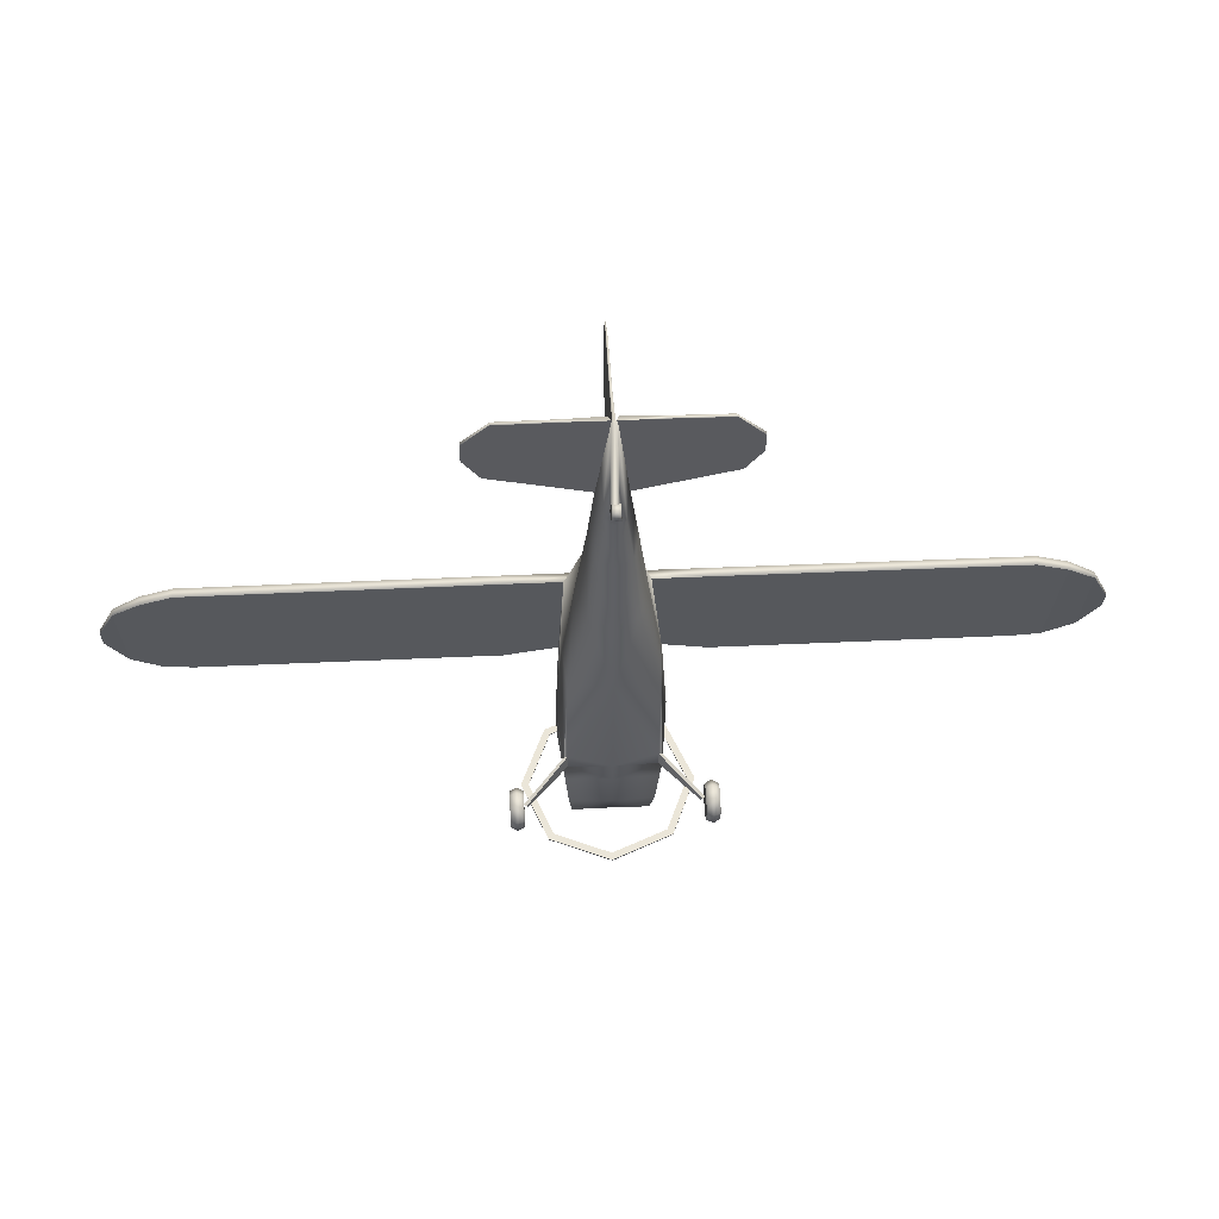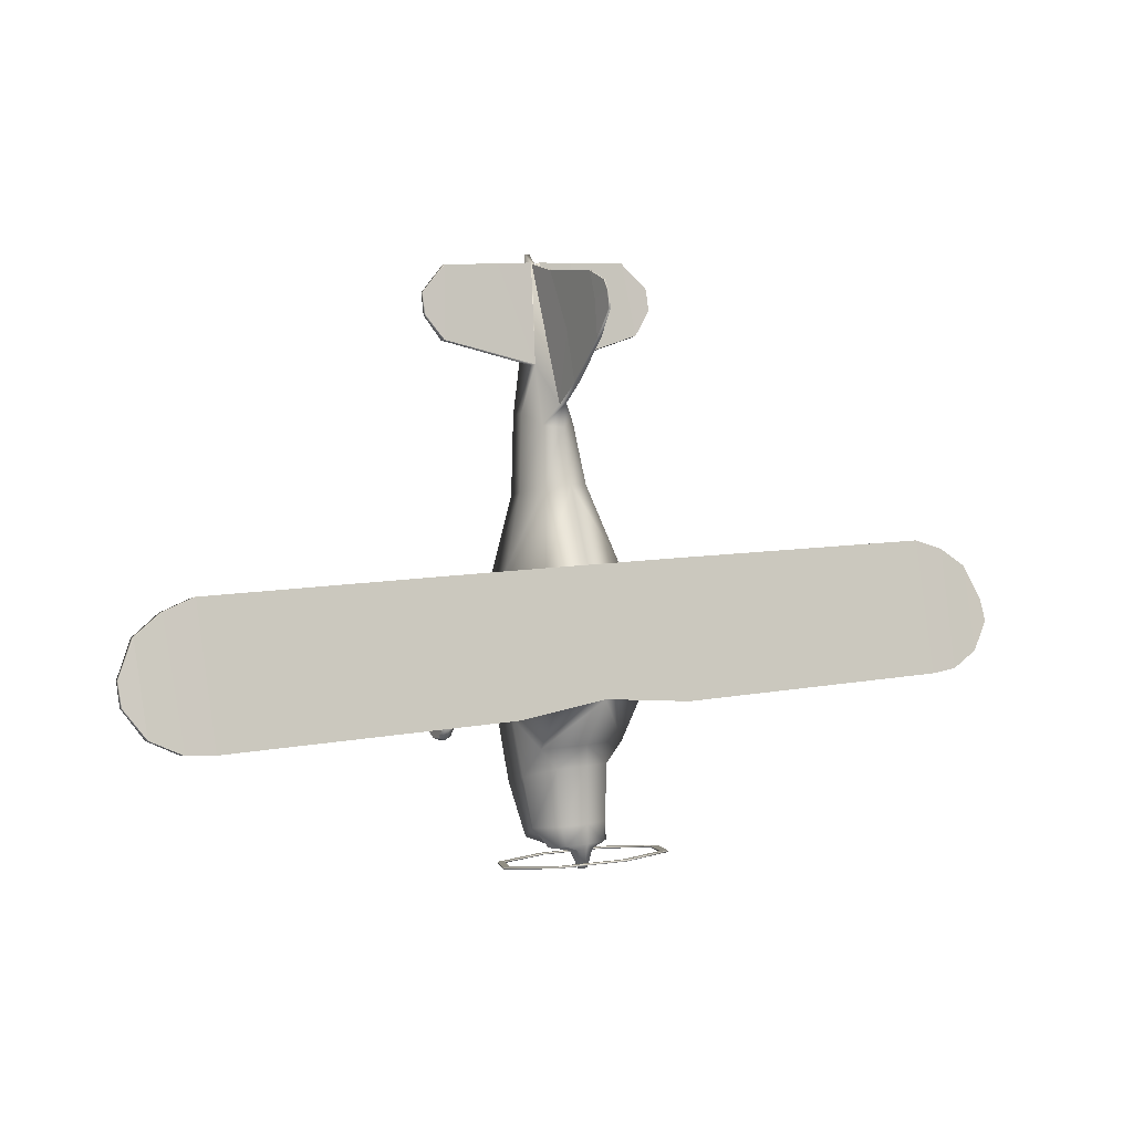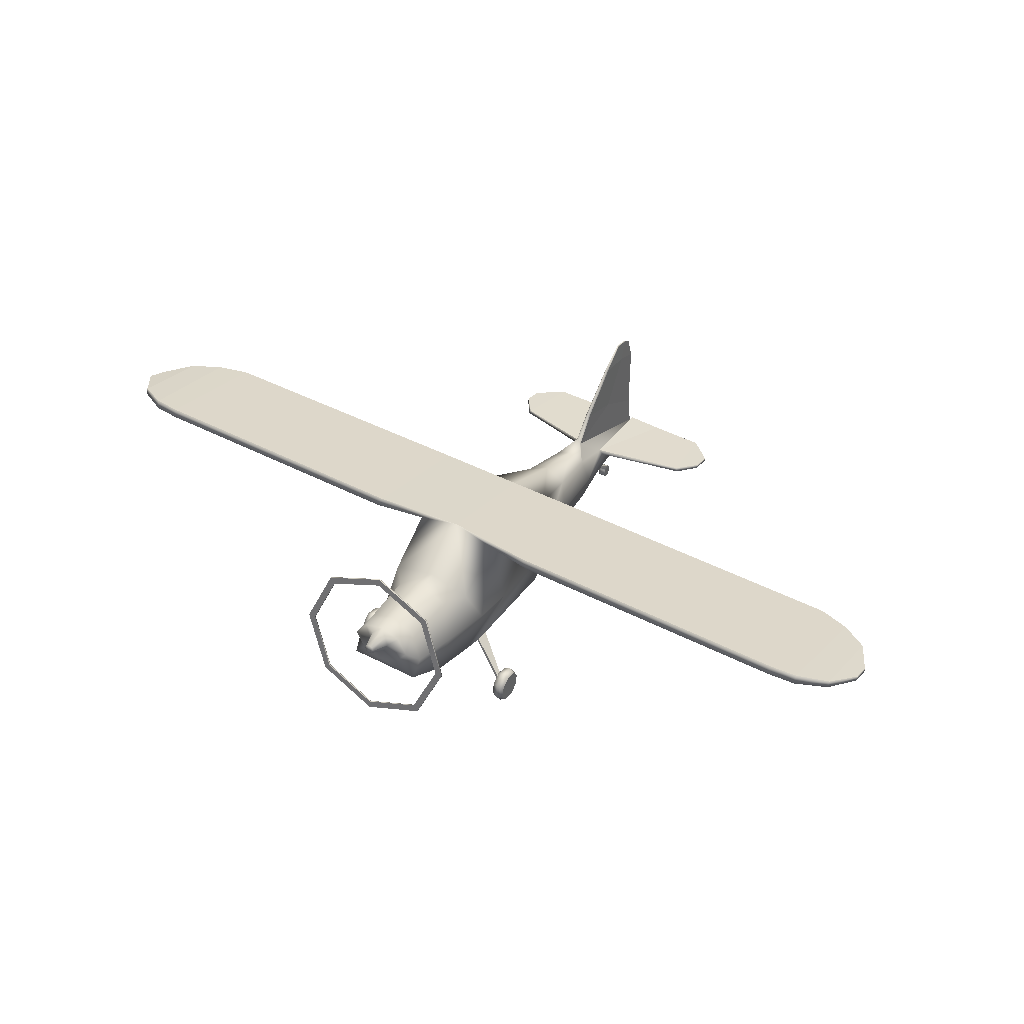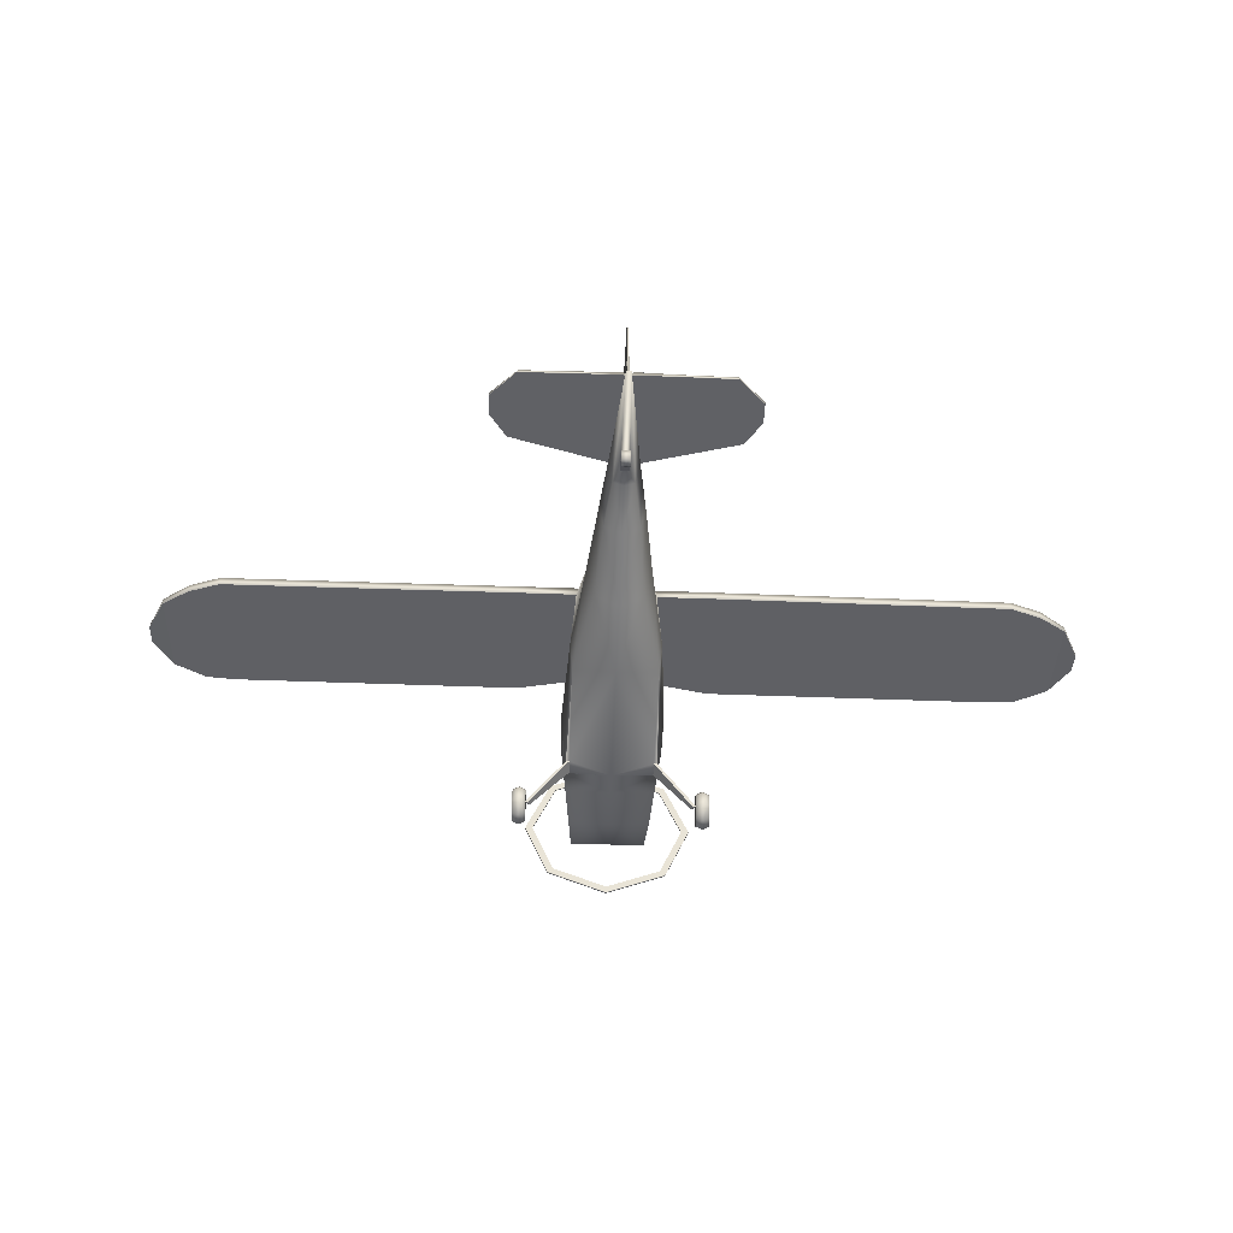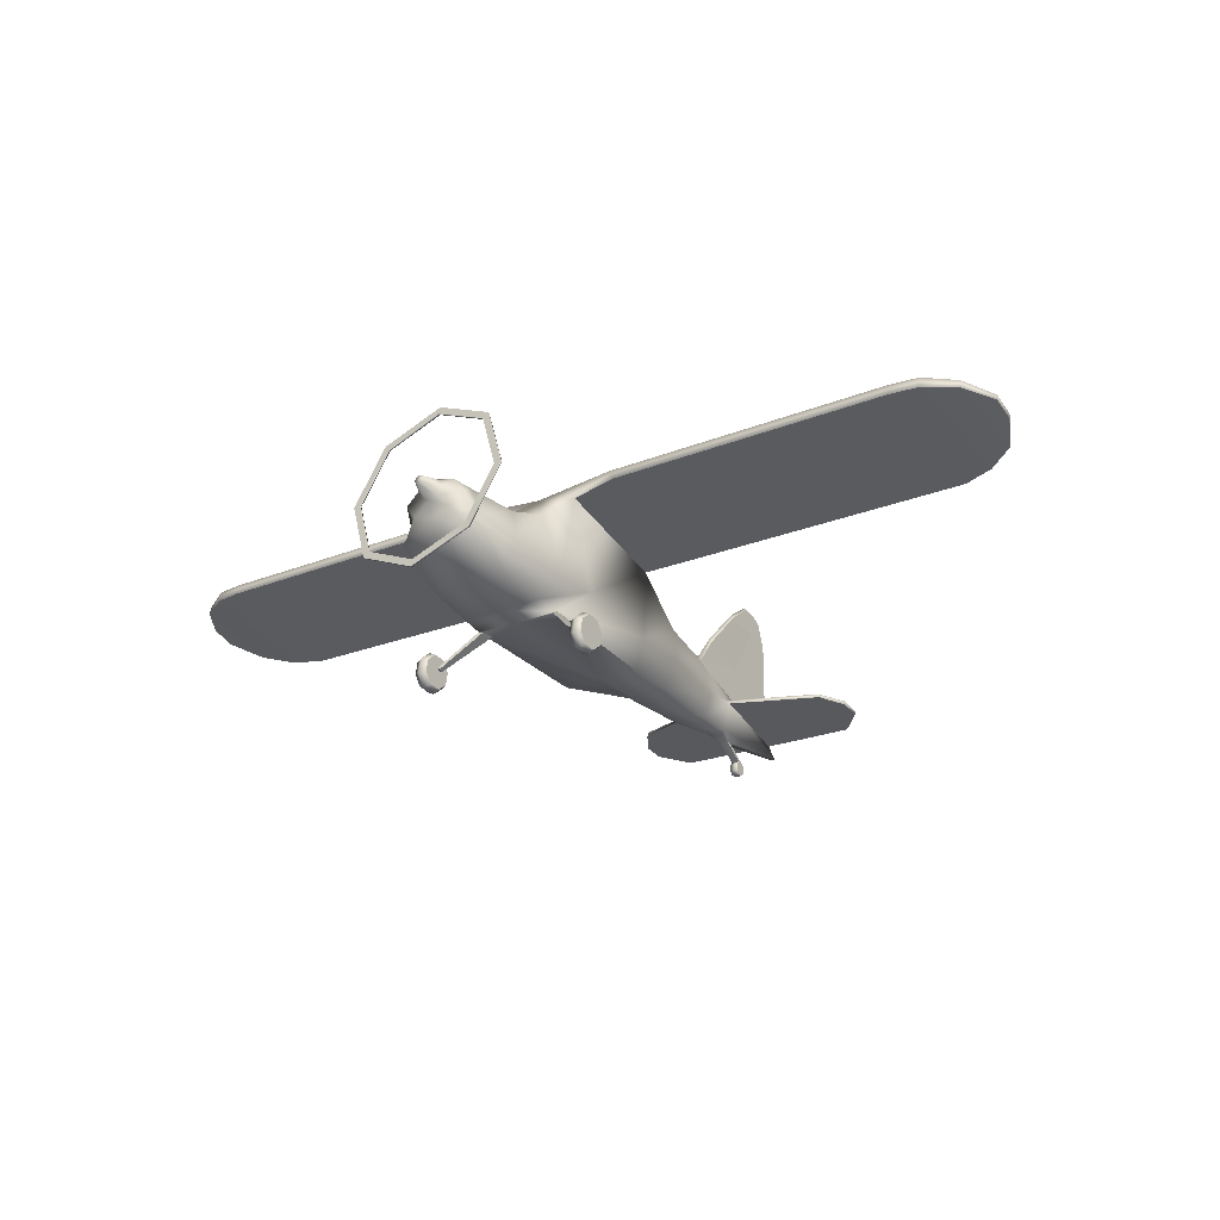
<metadata>
{"format":"obj","ext":"obj","renderer":"f3d","projection":"perspective","resolution":1024,"background":"white","views":[{"elev":46.9,"azim":-3.0,"up":"+Z"},{"elev":7.9,"azim":150.4,"up":"+Z"},{"elev":43.2,"azim":-148.4,"up":"+Y"},{"elev":-59.0,"azim":-2.1,"up":"+Y"},{"elev":-21.6,"azim":-144.1,"up":"+Y"}]}
</metadata>
<code>
o S10_Circle.011
v -0.9867 -0.01748 0.09336
v -0.915 0.01688 0.08729
v -1.058 0.01688 0.08729
v -0.9867 0.01275 -0.06162
v -0.915 0.0423 -0.04305
v -1.058 0.0423 -0.04305
v -0.9867 0.1518 -0.1482
v -0.915 0.1593 -0.1158
v -1.058 0.1986 0.05519
v -1.058 0.1593 -0.1158
v -0.9867 0.3183 -0.1156
v -0.915 0.2993 -0.08844
v -0.915 0.1986 0.05519
v -1.058 0.2993 -0.08844
v -0.9867 0.4146 0.01702
v -0.915 0.3803 0.02309
v -1.058 0.3803 0.02309
v -0.9867 0.3844 0.172
v -0.915 0.3548 0.1534
v -1.058 0.3548 0.1534
v -0.9867 0.2453 0.2586
v -0.915 0.2379 0.2262
v -1.058 0.2379 0.2262
v -0.9867 0.07884 0.226
v -0.915 0.09788 0.1988
v -1.058 0.09788 0.1988
v -0.4937 0.5851 0.383
v -0.5049 0.599 0.2153
v -0.459 0.5833 0.3827
v -0.4578 0.5876 0.2279
v -0.08817 1.646 -1.161
v -0.1247 1.559 -1.178
v -0.08817 1.473 -1.195
v -0.03825 1.635 -1.366
v -0.05409 1.597 -1.373
v -0.03825 1.56 -1.381
v -0.2687 1.608 -0.891
v -0.4279 1.27 -0.9577
v -0.4123 1.079 -1.096
v -0.3041 1.577 -0.2677
v -0.4779 1.146 -0.4179
v -0.4477 0.7643 -0.5525
v -0.2528 1.219 2.689
v -0.3495 0.8566 2.604
v -0.2528 0.4821 2.538
v -0.5588 0.9598 0.7367
v -0.4983 1.961 0.5182
v -0.1859 1.062 3.326
v -0.2422 0.6962 3.439
v -0.1859 0.4076 3.389
v -0.4493 0.5595 5.018
v -0.4728 0.5252 5.012
v -0.02798 0.39 5.115
v -0.01641 0.525 5.01
v -0.05028 0.5671 5.027
v -0.4827 0.6469 -0.04956
v -0.4965 1.573 -0.03805
v -0.5537 1.045 0.2186
v -0.4888 0.7886 1.76
v -0.4554 0.3966 1.669
v -0.4382 1.595 1.883
v -0.03502 1.159 3.547
v -0.01941 1.914 4.273
v -0.009094 1.747 4.952
v -0.006817 2.127 4.58
v -0.00509 2.02 4.867
v -0.2297 1.325 -1.164
v -0.355 1.483 -1.133
v -0.2297 1.641 -1.102
v -1.067 1.595 1.883
v -1.076 1.984 0.4007
v -1.017 2.095 0.4225
v -1.017 1.697 1.903
v -4.313 1.597 1.871
v -4.286 1.984 0.4007
v -4.286 2.095 0.4225
v -4.313 1.7 1.891
v -5.149 1.788 1.171
v -5.15 1.885 0.9236
v -5.15 1.939 0.9341
v -5.149 1.838 1.181
v -0.1159 0.7774 3.955
v -0.1159 0.4047 3.894
v -0.1639 0.7331 3.946
v -0.01177 1.852 4.672
v -0.005538 2.091 4.76
v -1.36 0.5816 4.722
v -1.36 0.6158 4.729
v -1.36 0.6715 4.497
v -1.36 0.6272 4.489
v -0.6686 2.232 -1.122
v -0.9456 1.574 -1.251
v -0.6686 0.915 -1.38
v -0.6686 0.9186 -1.398
v -0.6686 2.236 -1.14
v -0.9456 1.577 -1.269
v -0.6106 0.9758 -1.387
v -0.8635 1.577 -1.269
v -0.6106 0.9722 -1.368
v -0.6106 2.175 -1.133
v -0.6106 2.178 -1.151
v -0.8635 1.574 -1.251
v -1.165 0.723 4.234
v -1.184 0.6787 4.225
v -1.077 0.561 5.01
v -1.089 0.5268 5.004
v -0.01275 0.9215 4.947
v -0.02721 1.465 3.793
v -0.0165 1.285 4.328
v -0.04692 0.3274 4.069
v -0.04243 0.3255 4.129
v -0.04243 0.1468 4.353
v -0.04692 0.1487 4.292
v -0.04243 -0.01063 4.347
v -0.04692 0.000795 4.289
v -0.04243 0.02246 4.397
v -0.04692 0.04479 4.258
v -0.04692 0.1192 4.269
v -0.04243 0.09958 4.408
v -0.9202 0.2201 0.09728
v -0.8882 0.2022 0.09559
v -0.8717 0.2256 0.05012
v -0.9038 0.2435 0.05181
v -4.657 1.621 1.753
v -4.657 1.723 1.773
v -4.595 2.09 0.4508
v -4.595 1.978 0.429
v -4.96 1.688 1.549
v -4.936 2.028 0.6213
v -4.96 1.764 1.563
v -4.936 1.945 0.6051
v 0.9867 -0.01748 0.09336
v 0.915 0.01688 0.08729
v 1.058 0.01688 0.08729
v 0.9867 0.01275 -0.06162
v 0.915 0.0423 -0.04305
v 1.058 0.0423 -0.04305
v 0.9867 0.1518 -0.1482
v 0.915 0.1593 -0.1158
v 1.058 0.1986 0.05519
v 1.058 0.1593 -0.1158
v 0.9867 0.3183 -0.1156
v 0.915 0.2993 -0.08844
v 0.915 0.1986 0.05519
v 1.058 0.2993 -0.08844
v 0.9867 0.4146 0.01702
v 0.915 0.3803 0.02309
v 1.058 0.3803 0.02309
v 0.9867 0.3844 0.172
v 0.915 0.3548 0.1534
v 1.058 0.3548 0.1534
v 0.9867 0.2453 0.2586
v 0.915 0.2379 0.2262
v 1.058 0.2379 0.2262
v 0.9867 0.07884 0.226
v 0.915 0.09788 0.1988
v 1.058 0.09788 0.1988
v 0 0.326 4.069
v 0.4937 0.5851 0.383
v 0.5049 0.599 0.2153
v 0.459 0.5833 0.3827
v 0.4578 0.5876 0.2279
v 0.08817 1.646 -1.161
v 0.1247 1.559 -1.178
v 0.08817 1.473 -1.195
v 0.03825 1.635 -1.366
v 0.05409 1.597 -1.373
v 0.03825 1.56 -1.381
v 0.2687 1.608 -0.891
v 0.4279 1.27 -0.9577
v 0.4123 1.079 -1.096
v 0.3041 1.577 -0.2677
v 0.4779 1.146 -0.4179
v 0.4477 0.7643 -0.5525
v 0.2528 1.219 2.689
v 0.3495 0.8566 2.604
v 0.2528 0.4821 2.538
v 0.5588 0.9598 0.7367
v 0.4983 1.961 0.5182
v 0.1859 1.062 3.326
v 0.2422 0.6962 3.439
v 0.1859 0.4076 3.389
v 0.4493 0.5595 5.018
v 0.4728 0.5252 5.012
v 0.02798 0.39 5.115
v 0.01641 0.525 5.01
v 0.05028 0.5671 5.027
v 0.4827 0.6469 -0.04956
v 0.4965 1.573 -0.03805
v 0.5537 1.045 0.2186
v 0.4888 0.7886 1.76
v 0.4554 0.3966 1.669
v 0.4382 1.595 1.883
v 0.03502 1.159 3.547
v 0.01941 1.914 4.273
v 0.009094 1.747 4.952
v 0.006817 2.127 4.58
v 0.00509 2.02 4.867
v 0.2297 1.325 -1.164
v 0.355 1.483 -1.133
v 0.2297 1.641 -1.102
v 1.067 1.595 1.883
v 1.076 1.984 0.4007
v 1.017 2.095 0.4225
v 1.017 1.697 1.903
v 4.313 1.597 1.871
v 4.286 1.984 0.4007
v 4.286 2.095 0.4225
v 4.313 1.7 1.891
v 5.149 1.788 1.171
v 5.15 1.885 0.9236
v 5.15 1.939 0.9341
v 5.149 1.838 1.181
v 0.1159 0.7774 3.955
v 0.1159 0.4047 3.894
v 0.1639 0.7331 3.946
v 0.01177 1.852 4.672
v 0.005538 2.091 4.76
v 1.36 0.5816 4.722
v 1.36 0.6158 4.729
v 1.36 0.6715 4.497
v 1.36 0.6272 4.489
v 0.6686 2.232 -1.122
v 0.9456 1.574 -1.251
v 0.6686 0.915 -1.38
v 0.6686 0.9186 -1.398
v 0.6686 2.236 -1.14
v 0.9456 1.577 -1.269
v 0.6106 0.9758 -1.387
v 0.8635 1.577 -1.269
v 0.6106 0.9722 -1.368
v 0.6106 2.175 -1.133
v 0.6106 2.178 -1.151
v 0.8635 1.574 -1.251
v 1.165 0.723 4.234
v 1.184 0.6787 4.225
v 1.077 0.561 5.01
v 1.089 0.5268 5.004
v 0.01275 0.9215 4.947
v 0.02721 1.465 3.793
v 0.0165 1.285 4.328
v 0 1.682 -1.154
v 0 1.437 -1.202
v 0 1.651 -1.363
v 0 1.544 -1.384
v 0 1.695 -0.8739
v 0 1.083 -1.095
v 0 1.686 -0.2463
v 0 0.7463 -0.5561
v 0 1.344 2.713
v 0 0.3275 2.507
v 0 0.5787 0.2105
v 0 2.072 0.54
v 0 1.152 3.308
v 0 0.3173 3.371
v 0 0.39 5.115
v 0 0.6281 -0.05374
v 0 1.684 -0.01635
v 0 0.3846 1.667
v 0 1.697 1.903
v 0 1.238 3.562
v 0 0.5254 5.011
v 0 1.959 4.269
v 0 1.768 4.95
v 0 2.152 4.577
v 0 2.032 4.865
v 0 1.706 -1.089
v 0 1.26 -1.177
v 0 0.357 3.885
v 0 2.106 4.759
v 0 2.505 -1.068
v 0 0.6422 -1.433
v 0 0.6458 -1.451
v 0 2.508 -1.087
v 0 0.7231 -1.417
v 0 2.424 -1.084
v 0 2.428 -1.103
v 0 0.7267 -1.436
v 0 0.9501 4.952
v 0 1.526 3.805
v 0.04692 0.3274 4.069
v 0.04243 0.3255 4.129
v 0 0.3234 4.129
v 0 0.1447 4.352
v 0 0.1472 4.292
v 0.04243 0.1468 4.353
v 0.04692 0.1487 4.292
v 0 -0.01063 4.347
v 0 0.000795 4.289
v 0.04243 -0.01063 4.347
v 0.04692 0.000795 4.289
v 0.04243 0.02246 4.397
v 0 0.02141 4.397
v 0 0.04405 4.257
v 0.04692 0.04479 4.258
v 0 0.098 4.407
v 0 0.1181 4.269
v 0.04692 0.1192 4.269
v 0.04243 0.09958 4.408
v 0.9202 0.2201 0.09728
v 0.8882 0.2022 0.09559
v 0.8717 0.2256 0.05012
v 0.9038 0.2435 0.05181
v 4.657 1.621 1.753
v 4.657 1.723 1.773
v 4.595 2.09 0.4508
v 4.595 1.978 0.429
v 4.96 1.688 1.549
v 4.936 2.028 0.6213
v 4.96 1.764 1.563
v 4.936 1.945 0.6051
f 19 22 13
f 6 3 9
f 10 6 9
f 2 5 13
f 26 23 9
f 22 25 13
f 5 8 13
f 20 17 9
f 3 26 9
f 17 14 9
f 25 2 13
f 8 12 13
f 12 16 13
f 23 20 9
f 14 10 9
f 16 19 13
f 283 111 112 284
f 111 110 113 112
f 29 27 120 121
f 30 29 121 122
f 28 30 122 123
f 27 28 123 120
f 85 86 65 63
f 109 85 63 108
f 61 70 71 47
f 253 72 73 260
f 72 76 77 73
f 70 74 75 71
f 129 80 81 130
f 128 78 79 131
f 107 64 85 109
f 64 66 86 85
f 103 89 88 105
f 106 87 90 104
f 98 96 95 101
f 276 271 91 100
f 99 93 272 275
f 97 94 96 98
f 100 91 92 102
f 278 273 94 97
f 101 95 274 277
f 102 92 93 99
f 52 106 104 84
f 82 103 105 51
f 54 107 109 62
f 62 109 108
f 82 51 55
f 110 158 285 113
f 116 117 115 114
f 119 118 117 116
f 112 113 118 119
f 74 124 127 75
f 76 126 125 77
f 54 52 84
f 124 128 131 127
f 126 129 130 125
f 150 144 153
f 137 140 134
f 141 140 137
f 133 144 136
f 157 140 154
f 153 144 156
f 136 144 139
f 151 140 148
f 134 140 157
f 148 140 145
f 156 144 133
f 139 144 143
f 143 144 147
f 154 140 151
f 145 140 141
f 147 144 150
f 283 284 286 282
f 282 286 287 281
f 161 301 300 159
f 162 302 301 161
f 160 303 302 162
f 159 300 303 160
f 217 195 197 218
f 241 240 195 217
f 193 179 203 202
f 253 260 205 204
f 204 205 209 208
f 202 203 207 206
f 309 310 213 212
f 308 311 211 210
f 239 241 217 196
f 196 217 218 198
f 235 237 220 221
f 238 236 222 219
f 230 233 227 228
f 276 232 223 271
f 231 275 272 225
f 229 230 228 226
f 232 234 224 223
f 278 229 226 273
f 233 277 274 227
f 234 231 225 224
f 184 216 236 238
f 214 183 237 235
f 186 194 241 239
f 194 240 241
f 214 187 183
f 281 287 285 158
f 292 290 291 295
f 299 292 295 298
f 286 299 298 287
f 206 207 307 304
f 208 209 305 306
f 186 216 184
f 304 307 311 308
f 306 305 310 309
f 1 4 5 2
f 1 3 6 4
f 4 7 8 5
f 6 10 7 4
f 7 11 12 8
f 10 14 11 7
f 11 15 16 12
f 14 17 15 11
f 15 18 19 16
f 17 20 18 15
f 18 21 22 19
f 20 23 21 18
f 21 24 25 22
f 23 26 24 21
f 24 1 2 25
f 26 3 1 24
f 256 53 111 283
f 53 83 110 111
f 83 269 158 110
f 33 36 245 243
f 31 34 35 32
f 32 35 36 33
f 35 34 36
f 67 39 38 68
f 69 37 246 267
f 268 247 39 67
f 68 38 37 69
f 39 247 249 42
f 38 41 40 37
f 39 42 41 38
f 37 40 248 246
f 60 45 44 59
f 61 43 250 260
f 259 251 45 60
f 59 44 43 61
f 58 46 47 57
f 257 252 28 56
f 57 47 253 258
f 56 28 46 58
f 45 50 49 44
f 43 48 254 250
f 251 255 50 45
f 44 49 48 43
f 104 90 89 103
f 42 56 58 41
f 40 57 258 248
f 249 257 56 42
f 41 58 57 40
f 46 59 61 47
f 29 30 252 259
f 47 71 72 253
f 28 60 59 46
f 108 63 263 280
f 279 264 64 107
f 82 62 48
f 48 62 261 254
f 86 66 266 270
f 264 266 66 64
f 63 65 265 263
f 32 68 69 31
f 243 268 67 33
f 31 69 267 242
f 33 67 68 32
f 260 73 70 61
f 130 81 78 128
f 73 77 74 70
f 79 78 81 80
f 131 79 80 129
f 65 86 270 265
f 50 83 84 49
f 49 84 82 48
f 255 269 83 50
f 90 87 88 89
f 105 88 87 106
f 271 274 95 91
f 92 96 94 93
f 91 95 96 92
f 93 94 273 272
f 99 275 278 97
f 242 244 34 31
f 97 98 102 99
f 101 277 276 100
f 102 98 101 100
f 71 75 76 72
f 51 105 106 52
f 84 104 103 82
f 262 279 107 54
f 62 108 280 261
f 62 82 54
f 54 82 55
f 83 53 84
f 51 52 54 55
f 34 244 245 36
f 256 262 54 53
f 252 30 28
f 29 259 60 27
f 60 28 27
f 293 116 114 288
f 289 288 114 115
f 117 294 289 115
f 118 297 294 117
f 296 119 116 293
f 284 112 119 296
f 113 285 297 118
f 120 123 122 121
f 75 127 126 76
f 77 125 124 74
f 53 54 84
f 127 131 129 126
f 125 130 128 124
f 132 133 136 135
f 132 135 137 134
f 135 136 139 138
f 137 135 138 141
f 138 139 143 142
f 141 138 142 145
f 142 143 147 146
f 145 142 146 148
f 146 147 150 149
f 148 146 149 151
f 149 150 153 152
f 151 149 152 154
f 152 153 156 155
f 154 152 155 157
f 155 156 133 132
f 157 155 132 134
f 256 283 282 185
f 185 282 281 215
f 215 281 158 269
f 165 243 245 168
f 163 164 167 166
f 164 165 168 167
f 167 168 166
f 199 200 170 171
f 201 267 246 169
f 268 199 171 247
f 200 201 169 170
f 171 174 249 247
f 170 169 172 173
f 171 170 173 174
f 169 246 248 172
f 192 191 176 177
f 193 260 250 175
f 259 192 177 251
f 191 193 175 176
f 190 189 179 178
f 257 188 160 252
f 189 258 253 179
f 188 190 178 160
f 177 176 181 182
f 175 250 254 180
f 251 177 182 255
f 176 175 180 181
f 236 235 221 222
f 174 173 190 188
f 172 248 258 189
f 249 174 188 257
f 173 172 189 190
f 178 179 193 191
f 161 259 252 162
f 179 253 204 203
f 160 178 191 192
f 240 280 263 195
f 279 239 196 264
f 214 180 194
f 180 254 261 194
f 218 270 266 198
f 264 196 198 266
f 195 263 265 197
f 164 163 201 200
f 243 165 199 268
f 163 242 267 201
f 165 164 200 199
f 260 193 202 205
f 310 308 210 213
f 205 202 206 209
f 211 212 213 210
f 311 309 212 211
f 197 265 270 218
f 182 181 216 215
f 181 180 214 216
f 255 182 215 269
f 222 221 220 219
f 237 238 219 220
f 271 223 227 274
f 224 225 226 228
f 223 224 228 227
f 225 272 273 226
f 231 229 278 275
f 242 163 166 244
f 229 231 234 230
f 233 232 276 277
f 234 232 233 230
f 203 204 208 207
f 183 184 238 237
f 216 214 235 236
f 262 186 239 279
f 194 261 280 240
f 194 186 214
f 186 187 214
f 215 216 185
f 183 187 186 184
f 166 168 245 244
f 256 185 186 262
f 252 160 162
f 161 159 192 259
f 192 159 160
f 293 288 290 292
f 289 291 290 288
f 295 291 289 294
f 298 295 294 297
f 296 293 292 299
f 284 296 299 286
f 287 298 297 285
f 300 301 302 303
f 207 208 306 307
f 209 206 304 305
f 185 216 186
f 307 306 309 311
f 305 304 308 310

</code>
